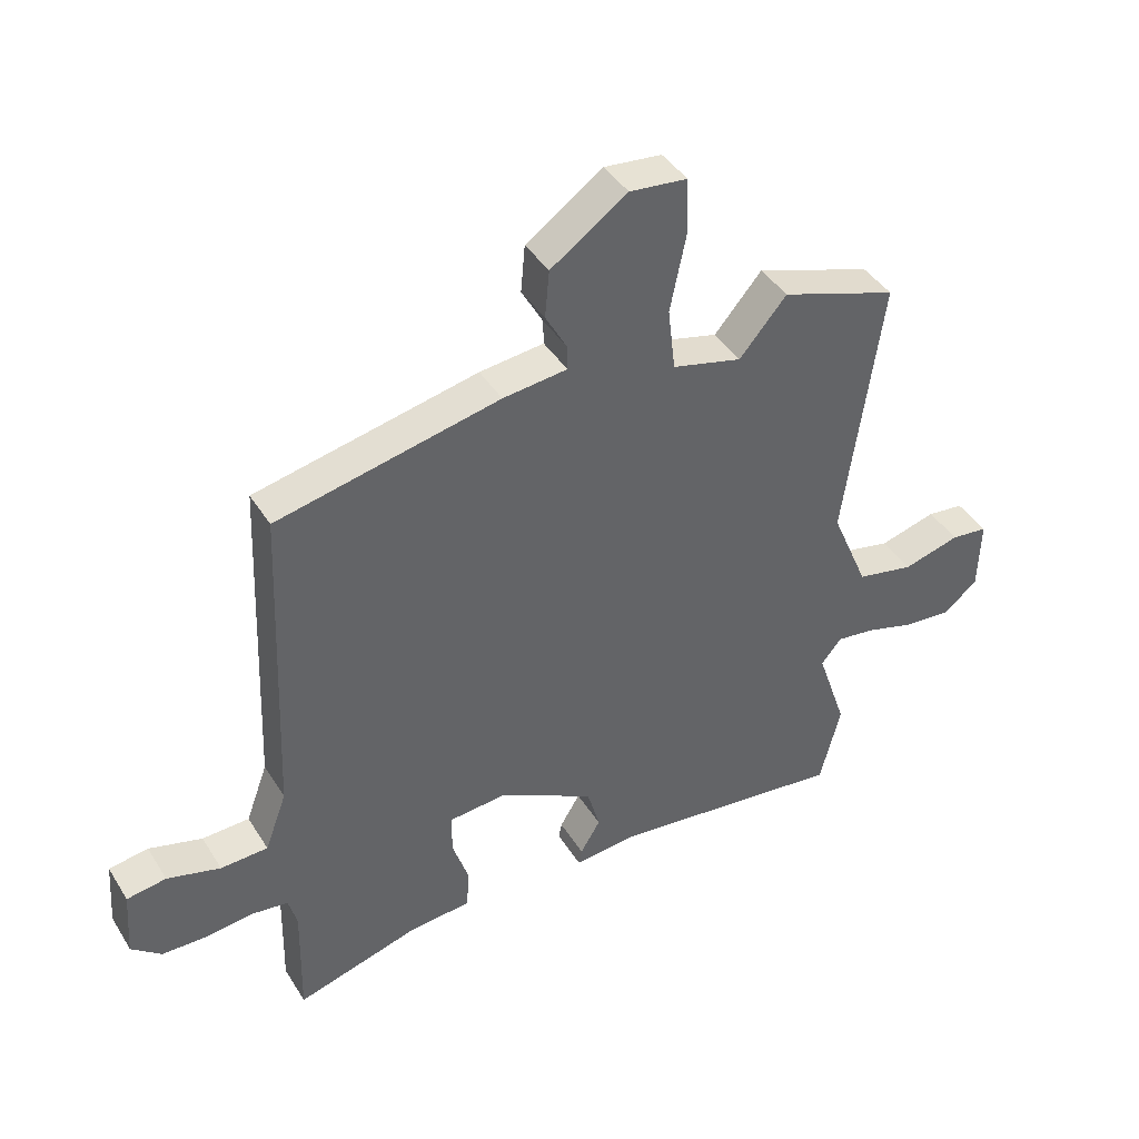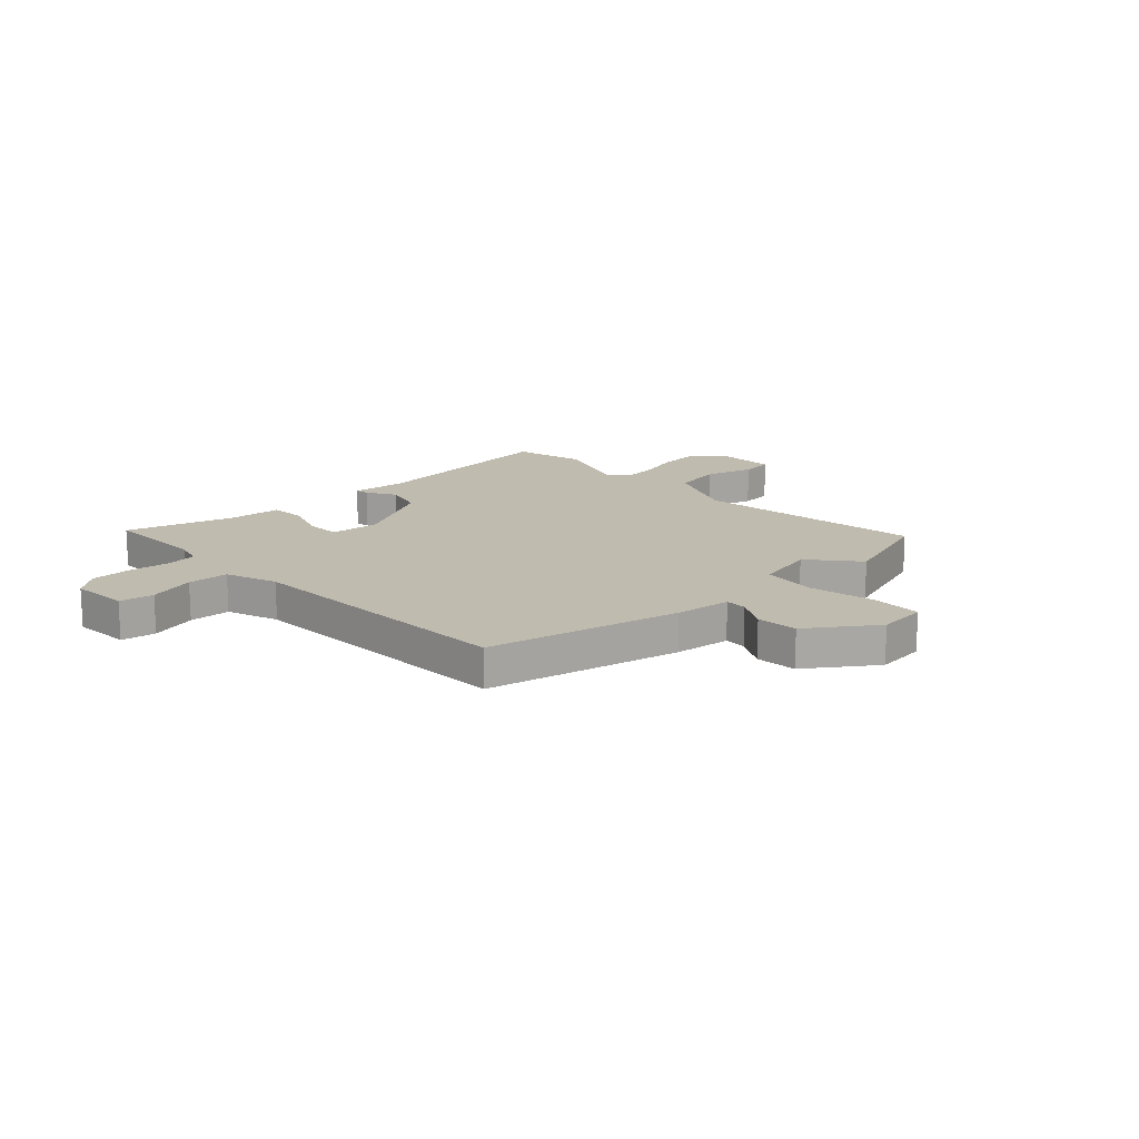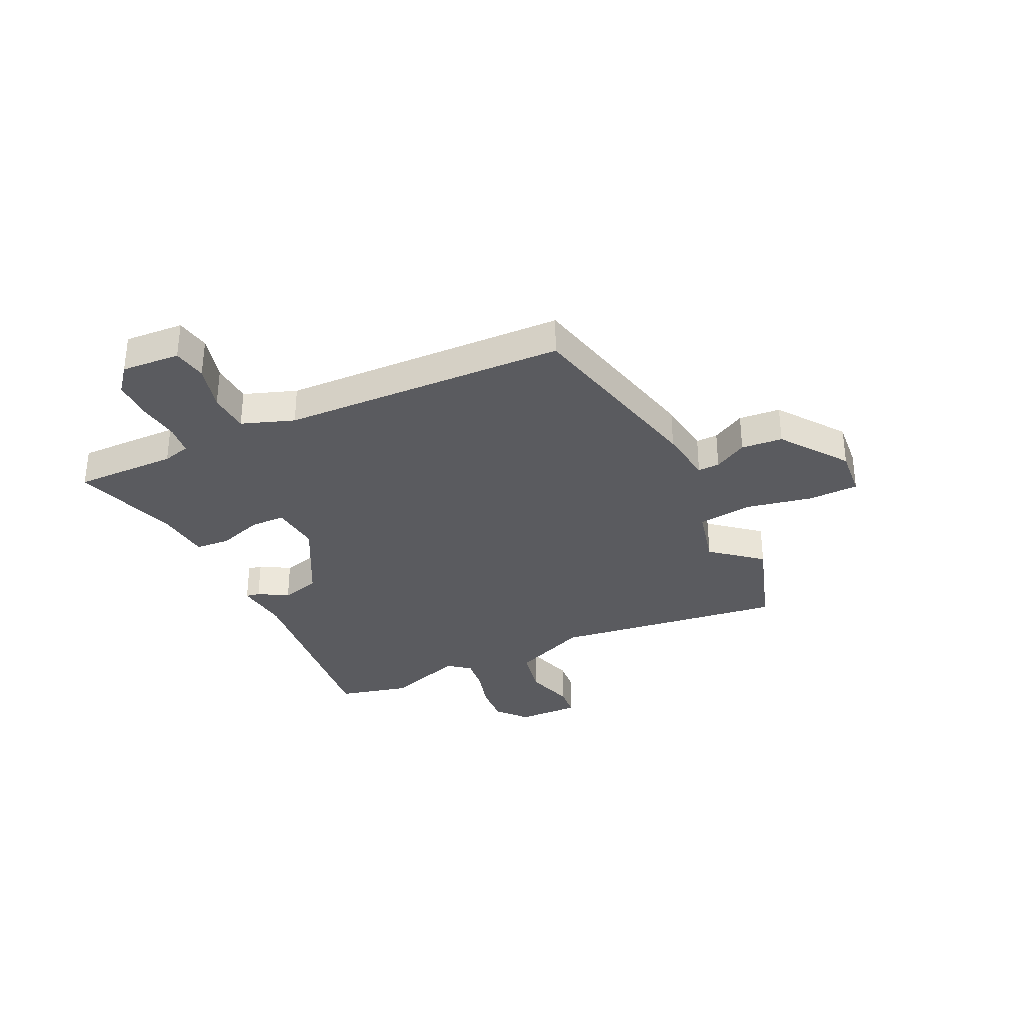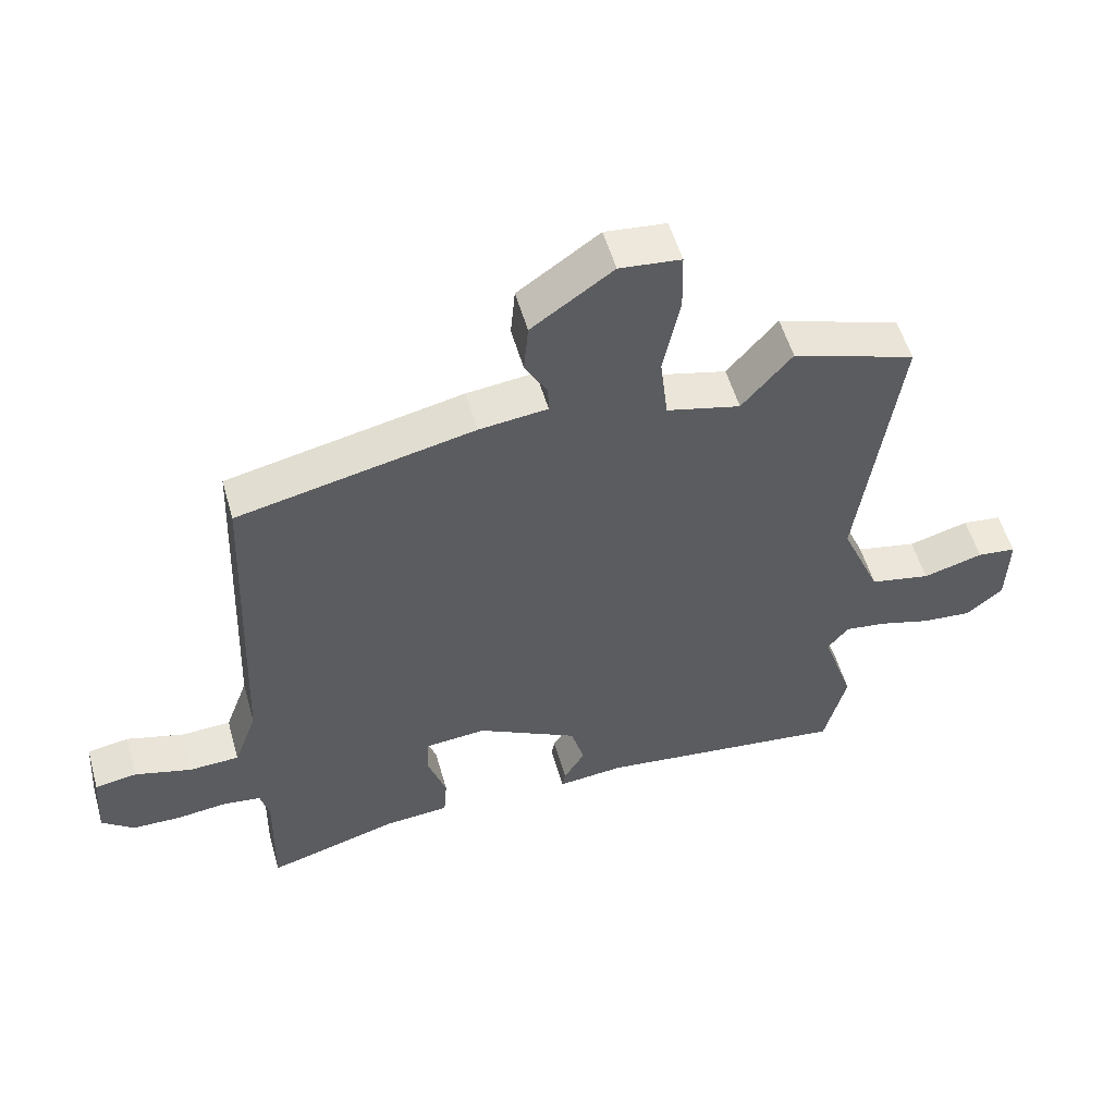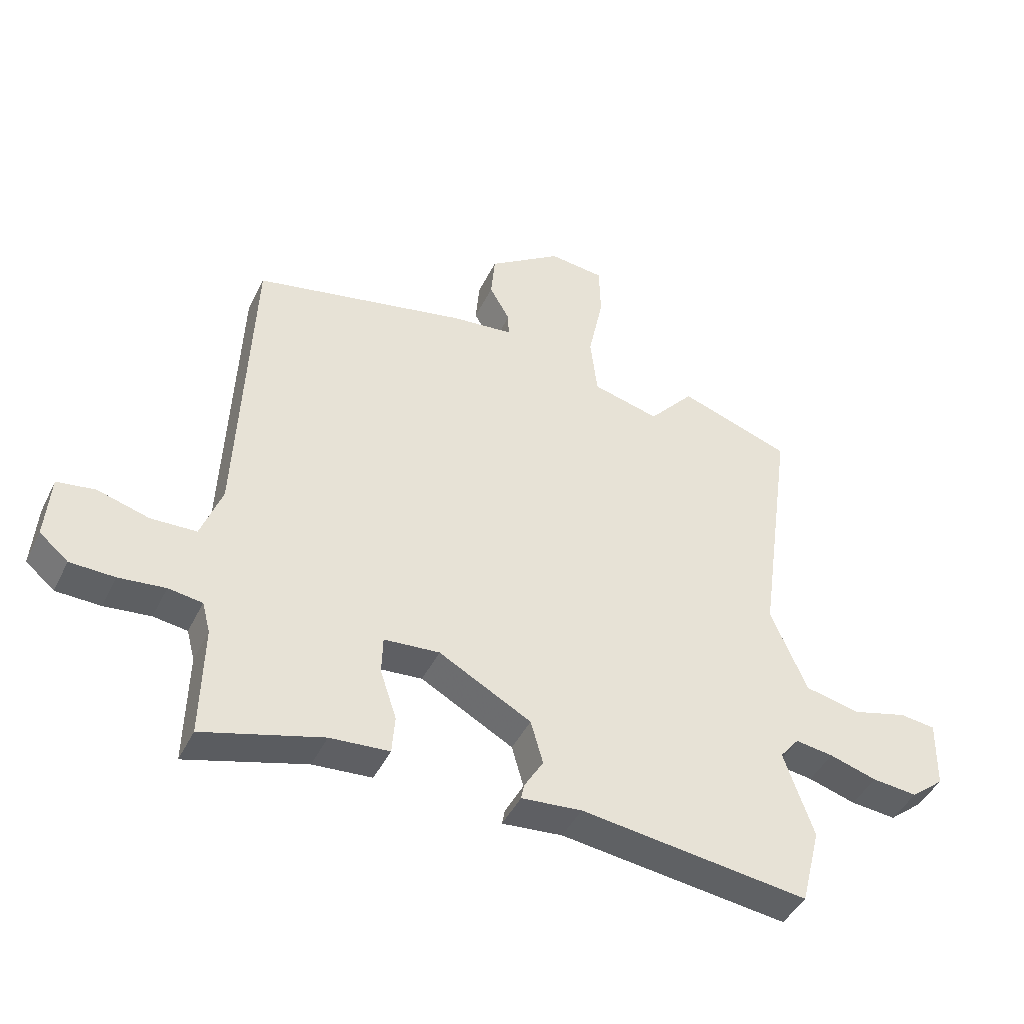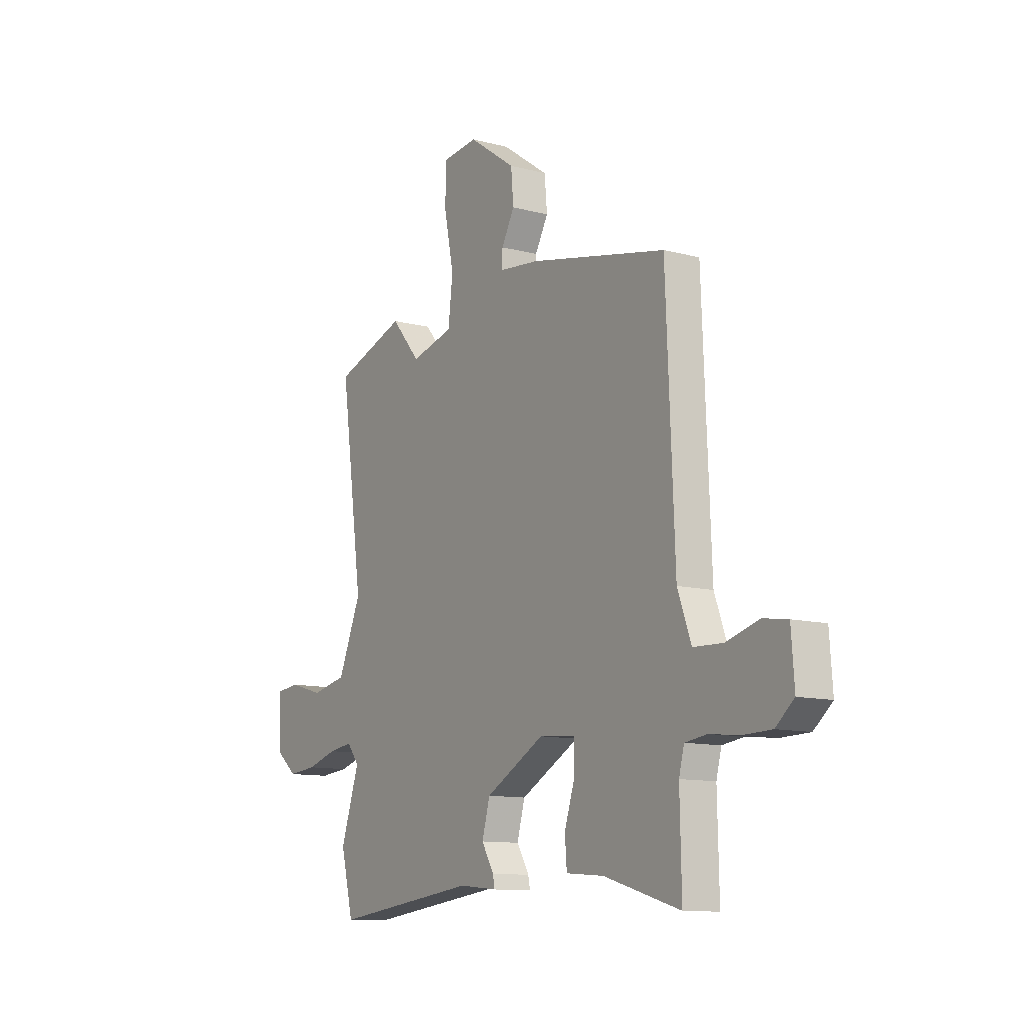
<metadata>
{"format":"obj","ext":"obj","renderer":"f3d","projection":"perspective","resolution":1024,"background":"white","views":[{"elev":41.9,"azim":-29.5,"up":"+Z"},{"elev":15.9,"azim":-42.9,"up":"+Y"},{"elev":-32.9,"azim":-63.9,"up":"+Y"},{"elev":54.3,"azim":-15.8,"up":"+Z"},{"elev":-44.6,"azim":-24.9,"up":"+Z"},{"elev":-11.4,"azim":-122.6,"up":"+Z"}]}
</metadata>
<code>
v 0.522 0.07 -0.414
v 0.488 0.07 -0.549
v 0.098 0.07 -0.501
v -0.005 0.07 -0.511
v 0 0.07 -0.485
v 0.033 0.07 -0.43
v 0.012 0.07 -0.355
v -0.146 0.07 -0.269
v -0.241 0.07 -0.277
v -0.243 0.07 -0.342
v -0.215 0.07 -0.427
v -0.22 0.07 -0.493
v -0.321 0.07 -0.501
v -0.525 0.07 -0.56
v -0.521 0.07 -0.366
v -0.535 0.07 -0.313
v -0.593 0.07 -0.305
v -0.672 0.07 -0.314
v -0.748 0.07 -0.312
v -0.797 0.07 -0.271
v -0.789 0.07 -0.16
v -0.724 0.07 -0.15
v -0.636 0.07 -0.175
v -0.558 0.07 -0.172
v -0.522 0.07 -0.074
v -0.5 0.07 0.463
v -0.133 0.07 0.542
v -0.027 0.07 0.554
v -0.028 0.07 0.595
v -0.063 0.07 0.658
v -0.056 0.07 0.736
v 0.07 0.07 0.824
v 0.165 0.07 0.814
v 0.167 0.07 0.72
v 0.141 0.07 0.594
v 0.153 0.07 0.49
v 0.268 0.07 0.461
v 0.346 0.07 0.552
v 0.538 0.07 0.487
v 0.477 0.07 0.049
v 0.539 0.07 -0.097
v 0.634 0.07 -0.117
v 0.728 0.07 -0.091
v 0.789 0.07 -0.098
v 0.786 0.07 -0.218
v 0.729 0.07 -0.265
v 0.651 0.07 -0.258
v 0.57 0.07 -0.234
v 0.505 0.07 -0.225
v 0.472 0.07 -0.266
v 0.522 0 -0.414
v 0.488 0 -0.549
v 0.098 0 -0.501
v -0.005 0 -0.511
v 0 0 -0.485
v 0.033 0 -0.43
v 0.012 0 -0.355
v -0.146 0 -0.269
v -0.241 0 -0.277
v -0.243 0 -0.342
v -0.215 0 -0.427
v -0.22 0 -0.493
v -0.321 0 -0.501
v -0.525 0 -0.56
v -0.521 0 -0.366
v -0.535 0 -0.313
v -0.593 0 -0.305
v -0.672 0 -0.314
v -0.748 0 -0.312
v -0.797 0 -0.271
v -0.789 0 -0.16
v -0.724 0 -0.15
v -0.636 0 -0.175
v -0.558 0 -0.172
v -0.522 0 -0.074
v -0.5 0 0.463
v -0.133 0 0.542
v -0.027 0 0.554
v -0.028 0 0.595
v -0.063 0 0.658
v -0.056 0 0.736
v 0.07 0 0.824
v 0.165 0 0.814
v 0.167 0 0.72
v 0.141 0 0.594
v 0.153 0 0.49
v 0.268 0 0.461
v 0.346 0 0.552
v 0.538 0 0.487
v 0.477 0 0.049
v 0.539 0 -0.097
v 0.634 0 -0.117
v 0.728 0 -0.091
v 0.789 0 -0.098
v 0.786 0 -0.218
v 0.729 0 -0.265
v 0.651 0 -0.258
v 0.57 0 -0.234
v 0.505 0 -0.225
v 0.472 0 -0.266
f 46 47 48
f 45 46 48
f 44 45 48
f 43 44 48
f 42 43 48
f 41 42 48 49
f 40 41 49 50
f 37 38 39 40
f 36 37 40 50
f 33 34 35
f 32 33 35
f 31 32 35
f 30 31 35
f 29 30 35
f 28 29 35 36
f 50 1 2
f 36 50 2
f 28 36 2
f 27 28 2
f 26 27 2
f 25 26 2
f 21 22 23
f 20 21 23
f 19 20 23
f 18 19 23
f 17 18 23
f 16 17 23 24
f 15 16 24 25
f 13 14 15
f 13 15 25
f 12 13 25
f 11 12 25
f 10 11 25
f 3 4 5 6
f 3 6 7
f 2 3 7
f 9 10 25
f 8 9 25
f 8 25 2
f 2 7 8
f 98 97 96
f 98 96 95
f 98 95 94
f 98 94 93
f 98 93 92
f 99 98 92 91
f 100 99 91 90
f 90 89 88 87
f 100 90 87 86
f 85 84 83
f 85 83 82
f 85 82 81
f 85 81 80
f 85 80 79
f 86 85 79 78
f 52 51 100
f 52 100 86
f 52 86 78
f 52 78 77
f 52 77 76
f 52 76 75
f 73 72 71
f 73 71 70
f 73 70 69
f 73 69 68
f 73 68 67
f 74 73 67 66
f 75 74 66 65
f 65 64 63
f 75 65 63
f 75 63 62
f 75 62 61
f 75 61 60
f 56 55 54 53
f 57 56 53
f 57 53 52
f 75 60 59
f 75 59 58
f 52 75 58
f 58 57 52
f 1 51 52 2
f 2 52 53 3
f 3 53 54 4
f 4 54 55 5
f 5 55 56 6
f 6 56 57 7
f 7 57 58 8
f 8 58 59 9
f 9 59 60 10
f 10 60 61 11
f 11 61 62 12
f 12 62 63 13
f 13 63 64 14
f 14 64 65 15
f 15 65 66 16
f 16 66 67 17
f 17 67 68 18
f 18 68 69 19
f 19 69 70 20
f 20 70 71 21
f 21 71 72 22
f 22 72 73 23
f 23 73 74 24
f 24 74 75 25
f 25 75 76 26
f 26 76 77 27
f 27 77 78 28
f 28 78 79 29
f 29 79 80 30
f 30 80 81 31
f 31 81 82 32
f 32 82 83 33
f 33 83 84 34
f 34 84 85 35
f 35 85 86 36
f 36 86 87 37
f 37 87 88 38
f 38 88 89 39
f 39 89 90 40
f 40 90 91 41
f 41 91 92 42
f 42 92 93 43
f 43 93 94 44
f 44 94 95 45
f 45 95 96 46
f 46 96 97 47
f 47 97 98 48
f 48 98 99 49
f 49 99 100 50
f 50 100 51 1

</code>
